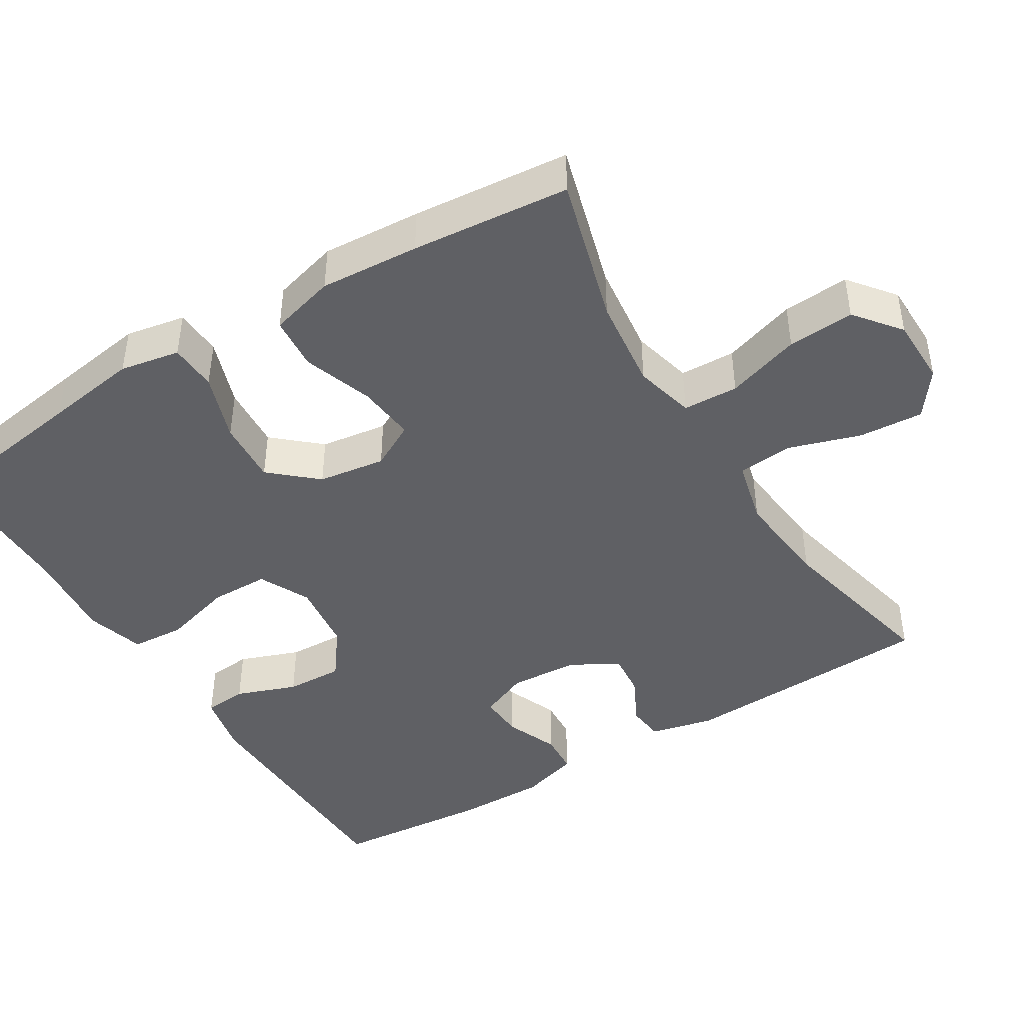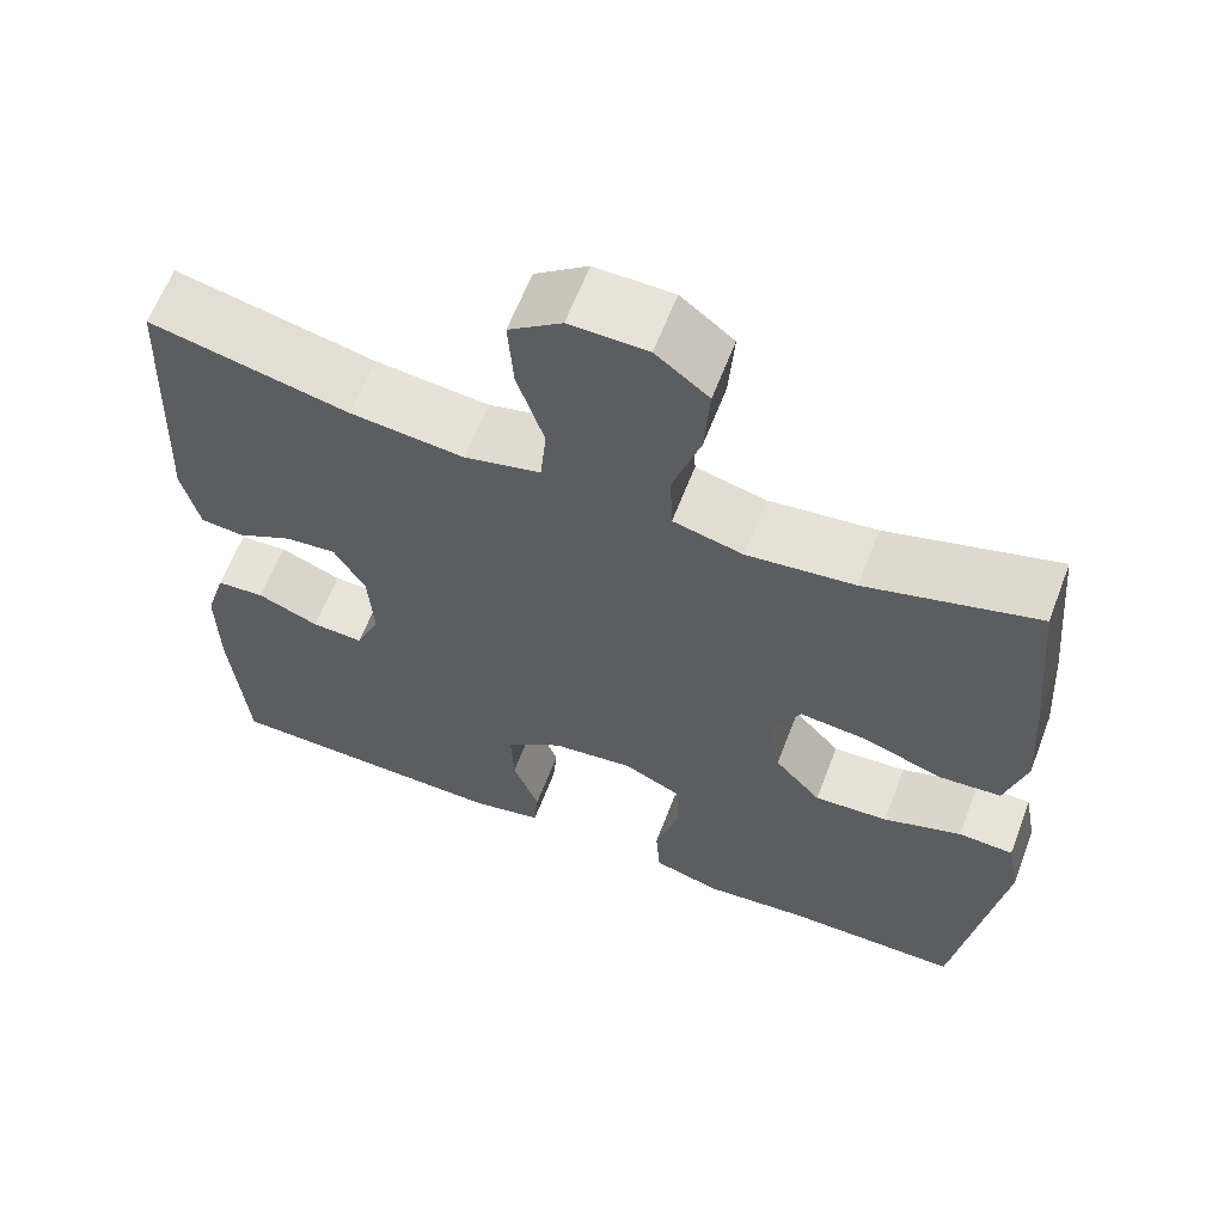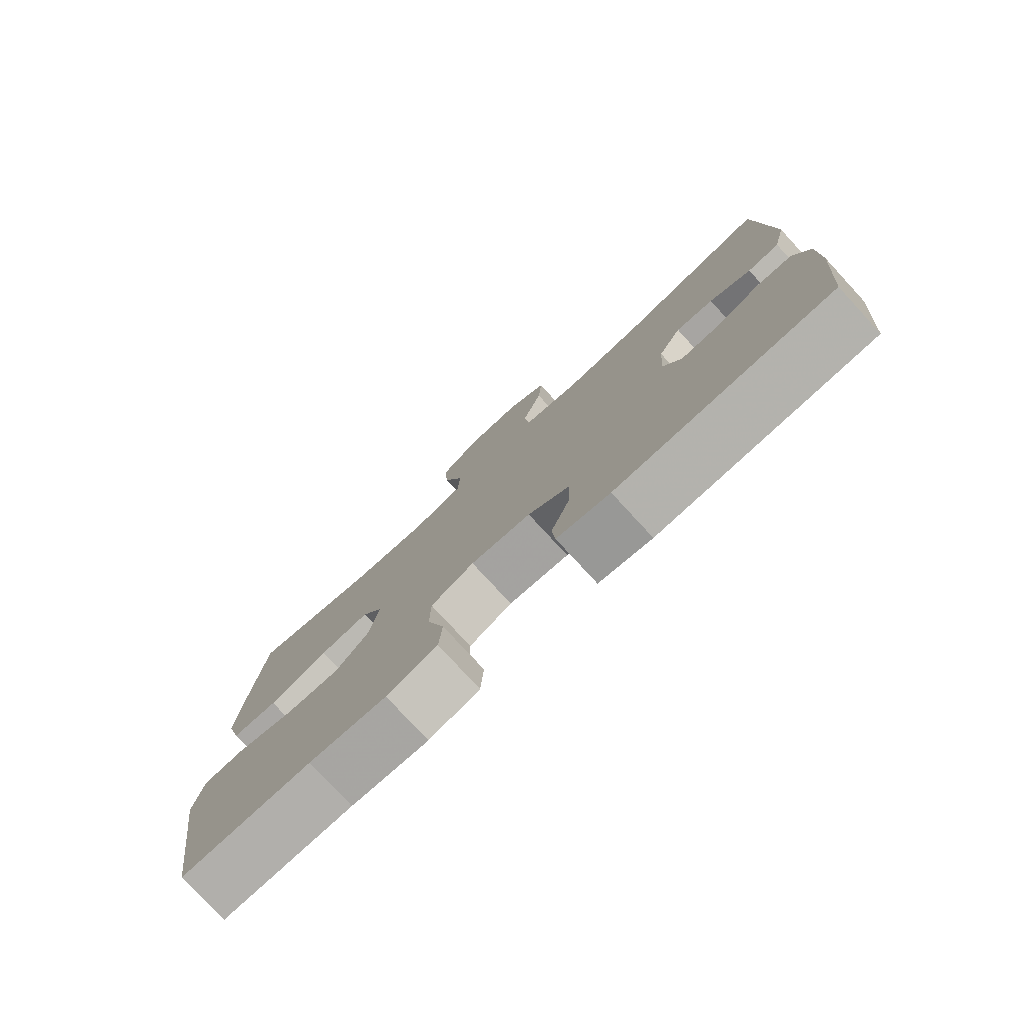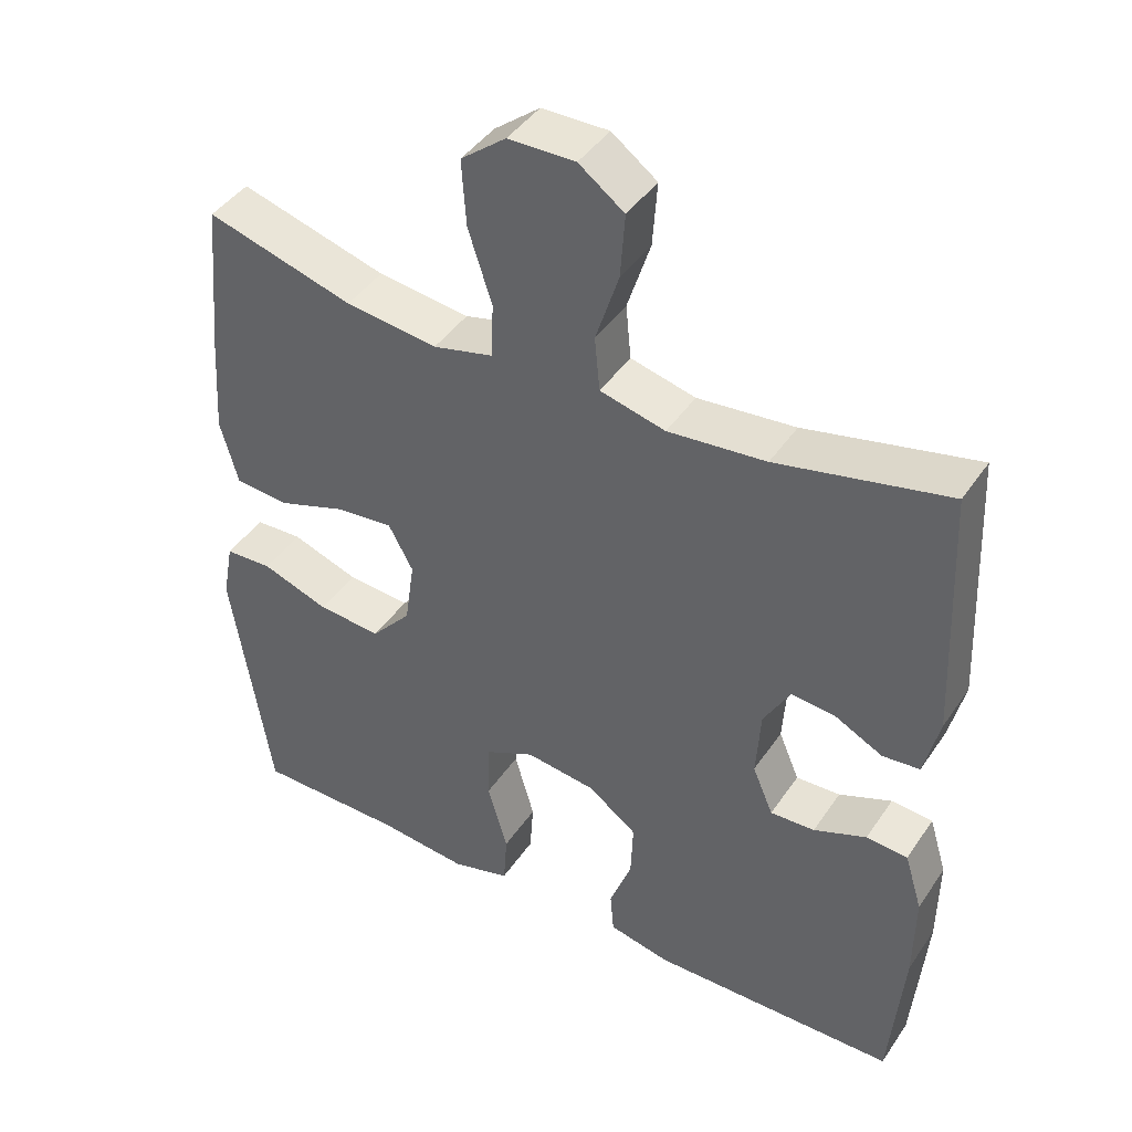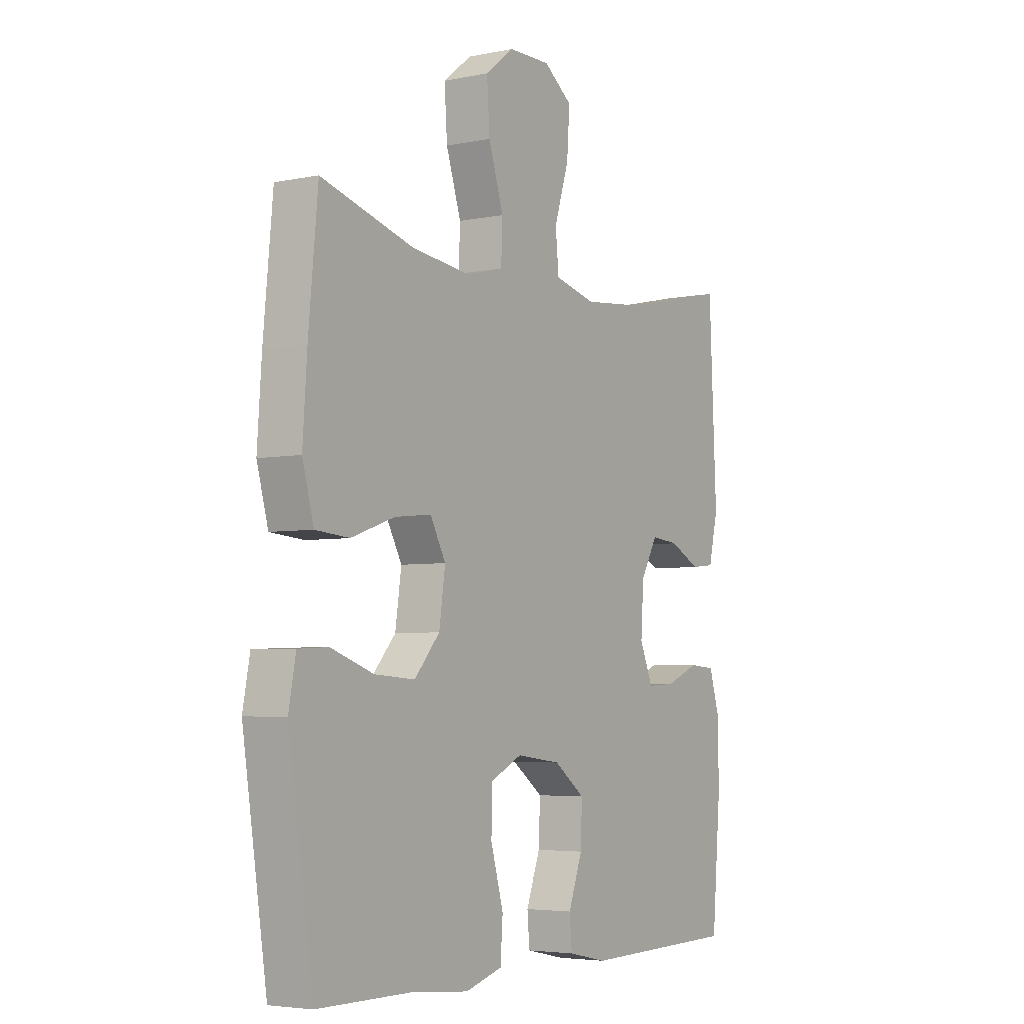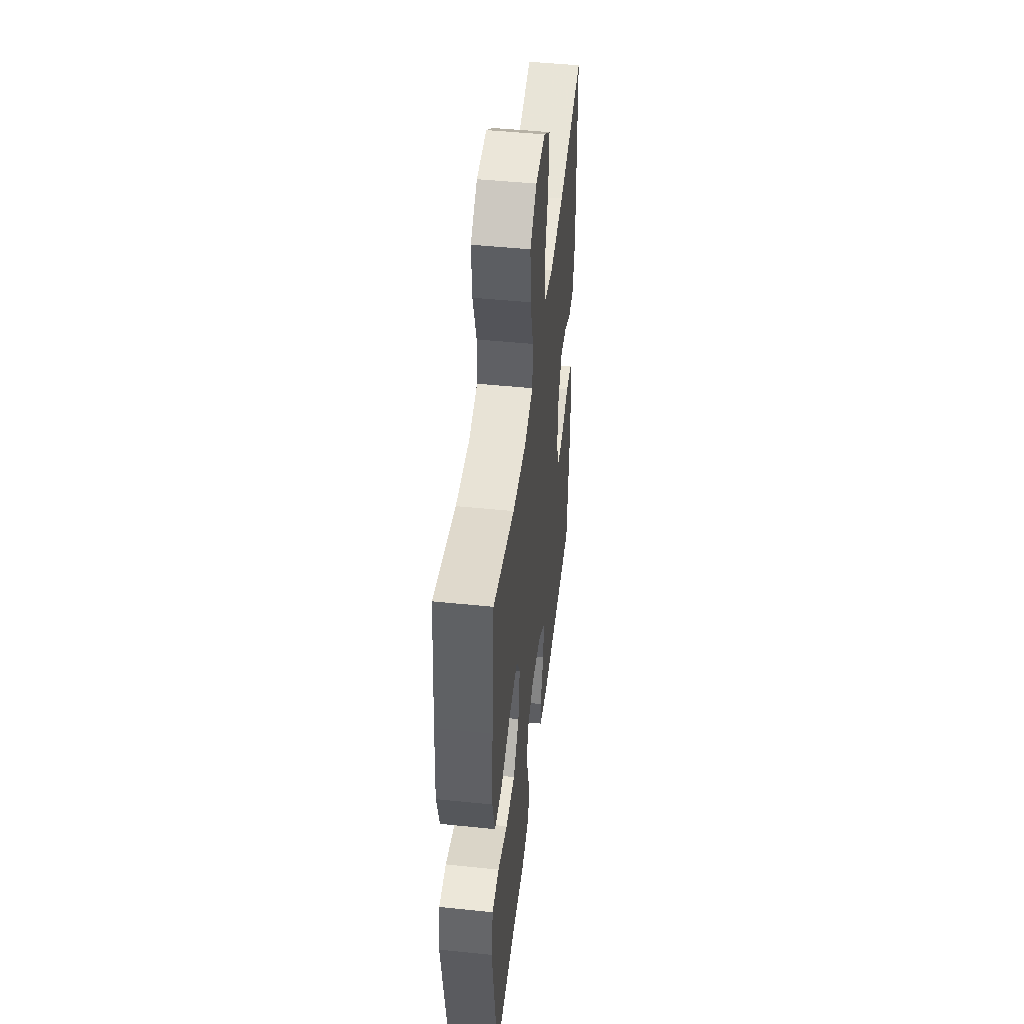
<metadata>
{"format":"obj","ext":"obj","renderer":"f3d","projection":"perspective","resolution":1024,"background":"white","views":[{"elev":-43.9,"azim":-58.4,"up":"+Y"},{"elev":62.6,"azim":-159.0,"up":"+Z"},{"elev":-78.6,"azim":42.7,"up":"+Z"},{"elev":43.0,"azim":31.5,"up":"+Z"},{"elev":-4.5,"azim":-56.9,"up":"+Z"},{"elev":47.9,"azim":-83.4,"up":"+Z"}]}
</metadata>
<code>
v -0.5 0.07 -0.5
v -0.533 0.07 -0.28
v -0.552 0.07 -0.155
v -0.537 0.07 -0.075
v -0.473 0.07 -0.072
v -0.382 0.07 -0.104
v -0.296 0.07 -0.11
v -0.242 0.07 -0.049
v -0.229 0.07 0.041
v -0.262 0.07 0.102
v -0.34 0.07 0.094
v -0.433 0.07 0.062
v -0.505 0.07 0.068
v -0.529 0.07 0.156
v -0.52 0.07 0.289
v -0.5 0.07 0.5
v -0.302 0.07 0.443
v -0.178 0.07 0.428
v -0.097 0.07 0.448
v -0.094 0.07 0.522
v -0.126 0.07 0.621
v -0.132 0.07 0.71
v -0.071 0.07 0.758
v 0.019 0.07 0.759
v 0.08 0.07 0.714
v 0.074 0.07 0.628
v 0.043 0.07 0.531
v 0.05 0.07 0.458
v 0.138 0.07 0.436
v 0.27 0.07 0.449
v 0.5 0.07 0.5
v 0.516 0.07 0.157
v 0.496 0.07 0.072
v 0.446 0.07 0.067
v 0.381 0.07 0.1
v 0.322 0.07 0.106
v 0.286 0.07 0.043
v 0.28 0.07 -0.05
v 0.308 0.07 -0.116
v 0.368 0.07 -0.113
v 0.439 0.07 -0.084
v 0.495 0.07 -0.088
v 0.519 0.07 -0.167
v 0.518 0.07 -0.289
v 0.5 0.07 -0.5
v 0.165 0.07 -0.506
v 0.082 0.07 -0.488
v 0.077 0.07 -0.43
v 0.107 0.07 -0.349
v 0.11 0.07 -0.272
v 0.044 0.07 -0.223
v -0.051 0.07 -0.211
v -0.119 0.07 -0.244
v -0.12 0.07 -0.323
v -0.093 0.07 -0.418
v -0.098 0.07 -0.49
v -0.177 0.07 -0.513
v -0.297 0.07 -0.501
v -0.5 0 -0.5
v -0.533 0 -0.28
v -0.552 0 -0.155
v -0.537 0 -0.075
v -0.473 0 -0.072
v -0.382 0 -0.104
v -0.296 0 -0.11
v -0.242 0 -0.049
v -0.229 0 0.041
v -0.262 0 0.102
v -0.34 0 0.094
v -0.433 0 0.062
v -0.505 0 0.068
v -0.529 0 0.156
v -0.52 0 0.289
v -0.5 0 0.5
v -0.302 0 0.443
v -0.178 0 0.428
v -0.097 0 0.448
v -0.094 0 0.522
v -0.126 0 0.621
v -0.132 0 0.71
v -0.071 0 0.758
v 0.019 0 0.759
v 0.08 0 0.714
v 0.074 0 0.628
v 0.043 0 0.531
v 0.05 0 0.458
v 0.138 0 0.436
v 0.27 0 0.449
v 0.5 0 0.5
v 0.516 0 0.157
v 0.496 0 0.072
v 0.446 0 0.067
v 0.381 0 0.1
v 0.322 0 0.106
v 0.286 0 0.043
v 0.28 0 -0.05
v 0.308 0 -0.116
v 0.368 0 -0.113
v 0.439 0 -0.084
v 0.495 0 -0.088
v 0.519 0 -0.167
v 0.518 0 -0.289
v 0.5 0 -0.5
v 0.165 0 -0.506
v 0.082 0 -0.488
v 0.077 0 -0.43
v 0.107 0 -0.349
v 0.11 0 -0.272
v 0.044 0 -0.223
v -0.051 0 -0.211
v -0.119 0 -0.244
v -0.12 0 -0.323
v -0.093 0 -0.418
v -0.098 0 -0.49
v -0.177 0 -0.513
v -0.297 0 -0.501
f 56 57 58
f 55 56 58
f 54 55 58
f 58 1 2
f 54 58 2
f 53 54 2
f 2 3 4
f 53 2 4
f 52 53 4
f 51 52 4
f 47 48 49
f 46 47 49
f 45 46 49
f 44 45 49
f 43 44 49
f 42 43 49
f 41 42 49
f 40 41 49
f 39 40 49 50
f 38 39 50 51
f 33 34 35
f 32 33 35
f 31 32 35
f 30 31 35
f 29 30 35 36
f 28 29 36 37
f 25 26 27
f 24 25 27
f 23 24 27
f 22 23 27
f 21 22 27
f 20 21 27
f 19 20 27 28
f 37 38 51
f 28 37 51
f 19 28 51
f 18 19 51
f 15 16 17
f 14 15 17
f 13 14 17
f 12 13 17
f 11 12 17
f 4 5 6
f 51 4 6
f 51 6 7
f 10 11 17 18
f 9 10 18 51
f 8 9 51
f 7 8 51
f 116 115 114
f 116 114 113
f 116 113 112
f 60 59 116
f 60 116 112
f 60 112 111
f 62 61 60
f 62 60 111
f 62 111 110
f 62 110 109
f 107 106 105
f 107 105 104
f 107 104 103
f 107 103 102
f 107 102 101
f 107 101 100
f 107 100 99
f 107 99 98
f 108 107 98 97
f 109 108 97 96
f 93 92 91
f 93 91 90
f 93 90 89
f 93 89 88
f 94 93 88 87
f 95 94 87 86
f 85 84 83
f 85 83 82
f 85 82 81
f 85 81 80
f 85 80 79
f 85 79 78
f 86 85 78 77
f 109 96 95
f 109 95 86
f 109 86 77
f 109 77 76
f 75 74 73
f 75 73 72
f 75 72 71
f 75 71 70
f 75 70 69
f 64 63 62
f 64 62 109
f 65 64 109
f 76 75 69 68
f 109 76 68 67
f 109 67 66
f 109 66 65
f 1 59 60 2
f 2 60 61 3
f 3 61 62 4
f 4 62 63 5
f 5 63 64 6
f 6 64 65 7
f 7 65 66 8
f 8 66 67 9
f 9 67 68 10
f 10 68 69 11
f 11 69 70 12
f 12 70 71 13
f 13 71 72 14
f 14 72 73 15
f 15 73 74 16
f 16 74 75 17
f 17 75 76 18
f 18 76 77 19
f 19 77 78 20
f 20 78 79 21
f 21 79 80 22
f 22 80 81 23
f 23 81 82 24
f 24 82 83 25
f 25 83 84 26
f 26 84 85 27
f 27 85 86 28
f 28 86 87 29
f 29 87 88 30
f 30 88 89 31
f 31 89 90 32
f 32 90 91 33
f 33 91 92 34
f 34 92 93 35
f 35 93 94 36
f 36 94 95 37
f 37 95 96 38
f 38 96 97 39
f 39 97 98 40
f 40 98 99 41
f 41 99 100 42
f 42 100 101 43
f 43 101 102 44
f 44 102 103 45
f 45 103 104 46
f 46 104 105 47
f 47 105 106 48
f 48 106 107 49
f 49 107 108 50
f 50 108 109 51
f 51 109 110 52
f 52 110 111 53
f 53 111 112 54
f 54 112 113 55
f 55 113 114 56
f 56 114 115 57
f 57 115 116 58
f 58 116 59 1

</code>
